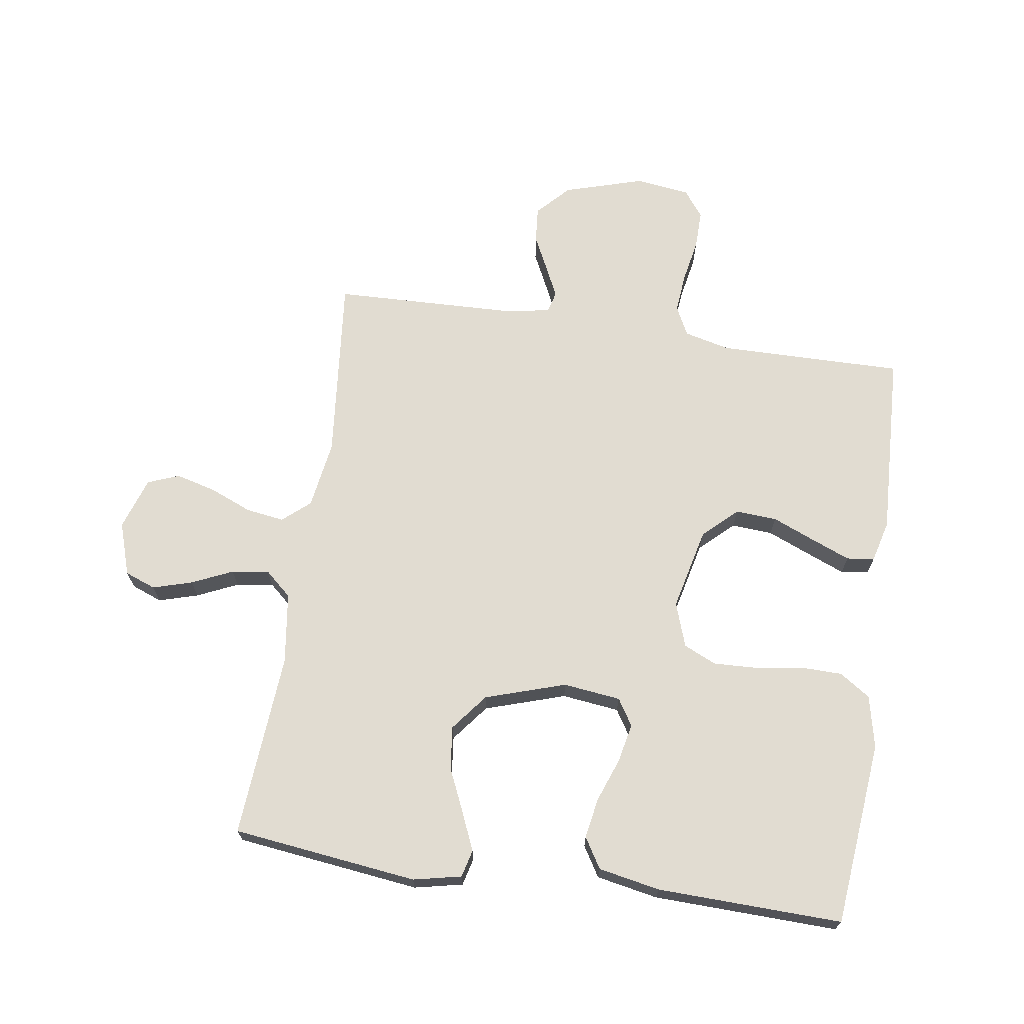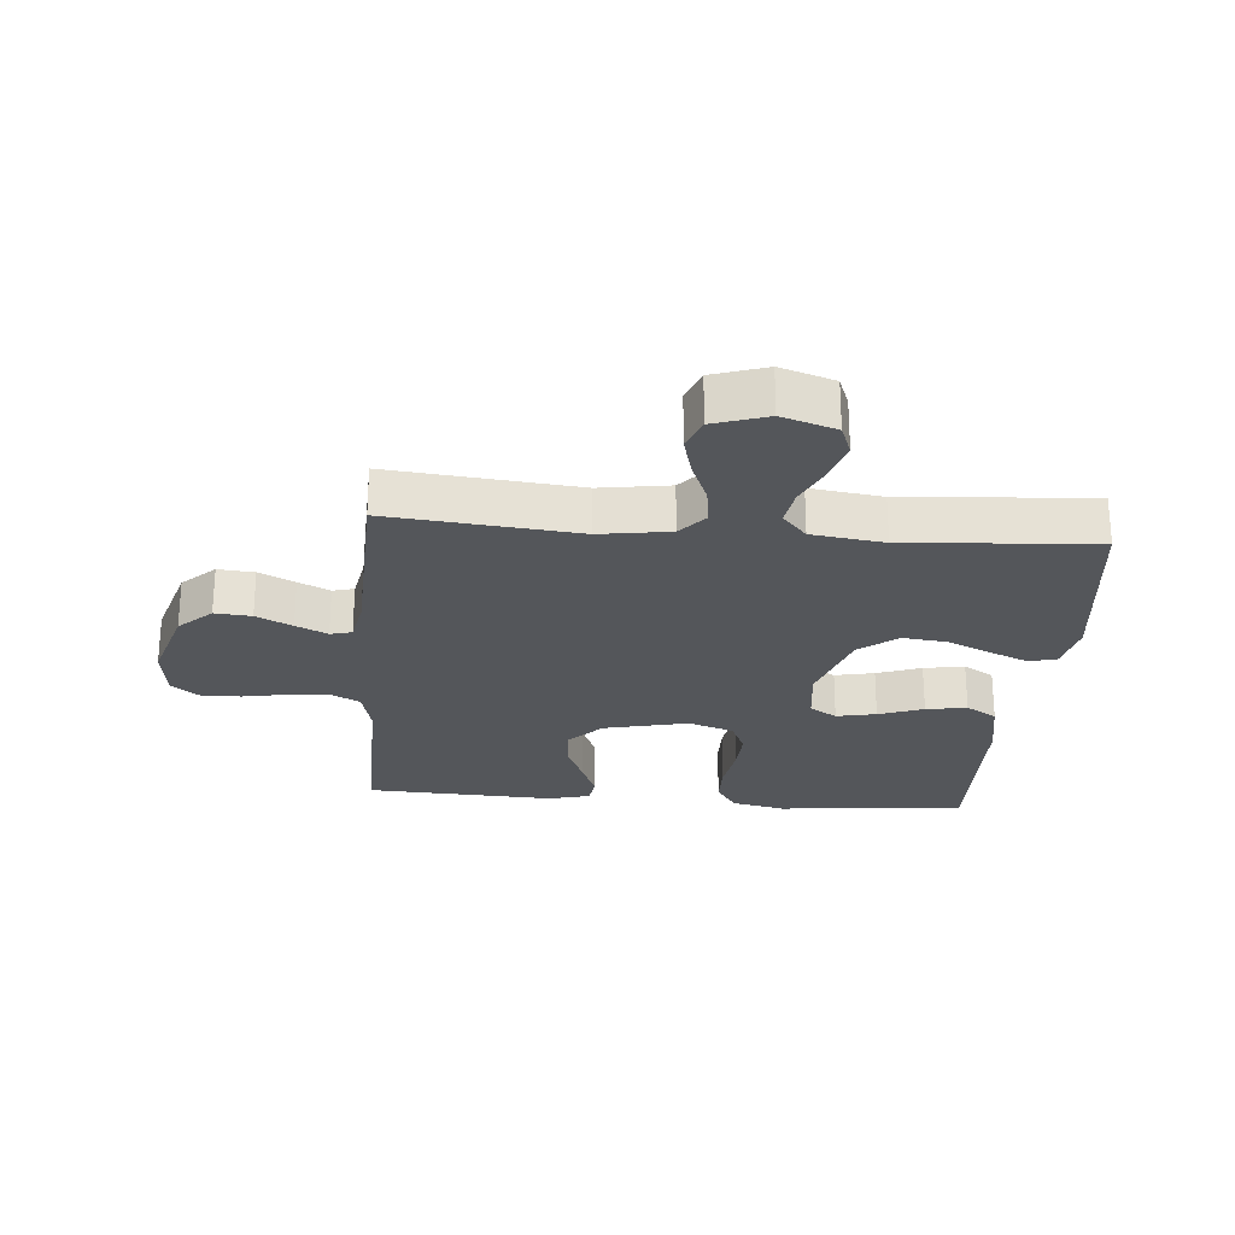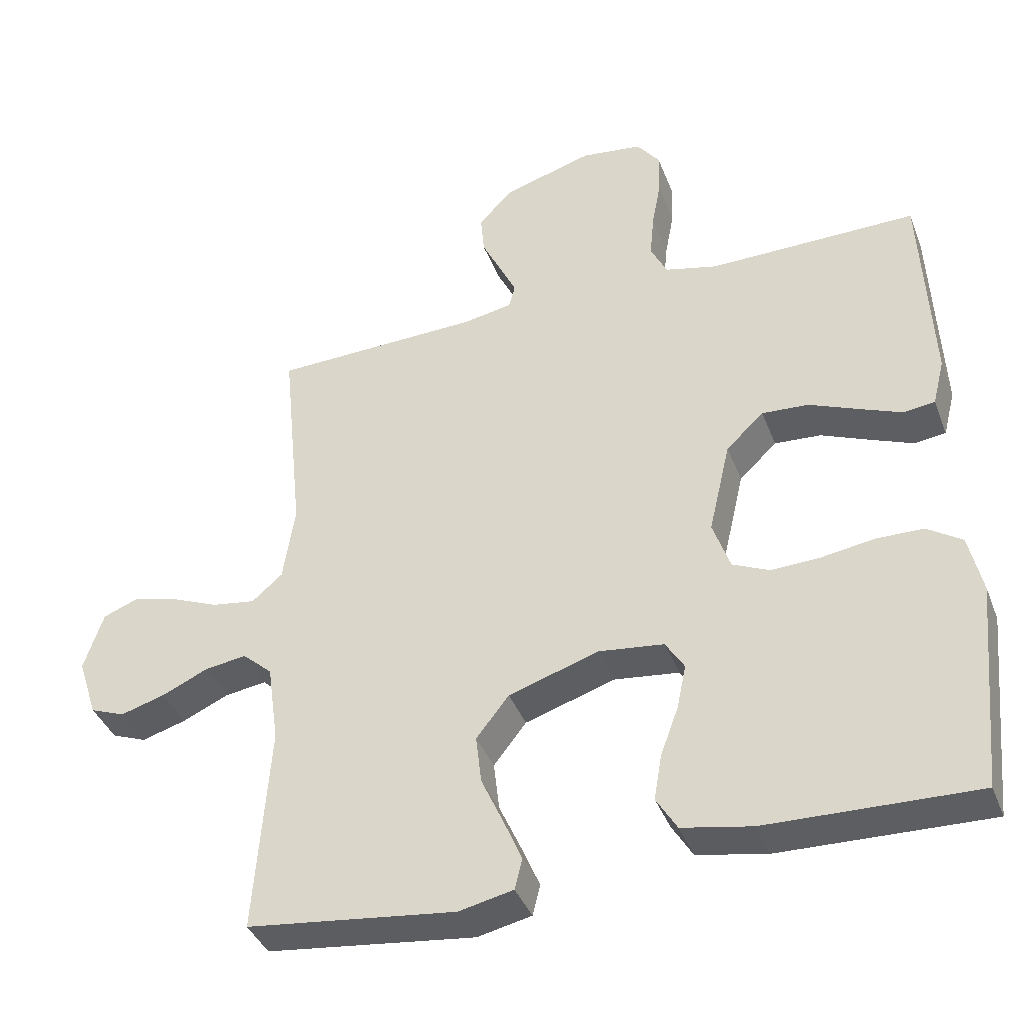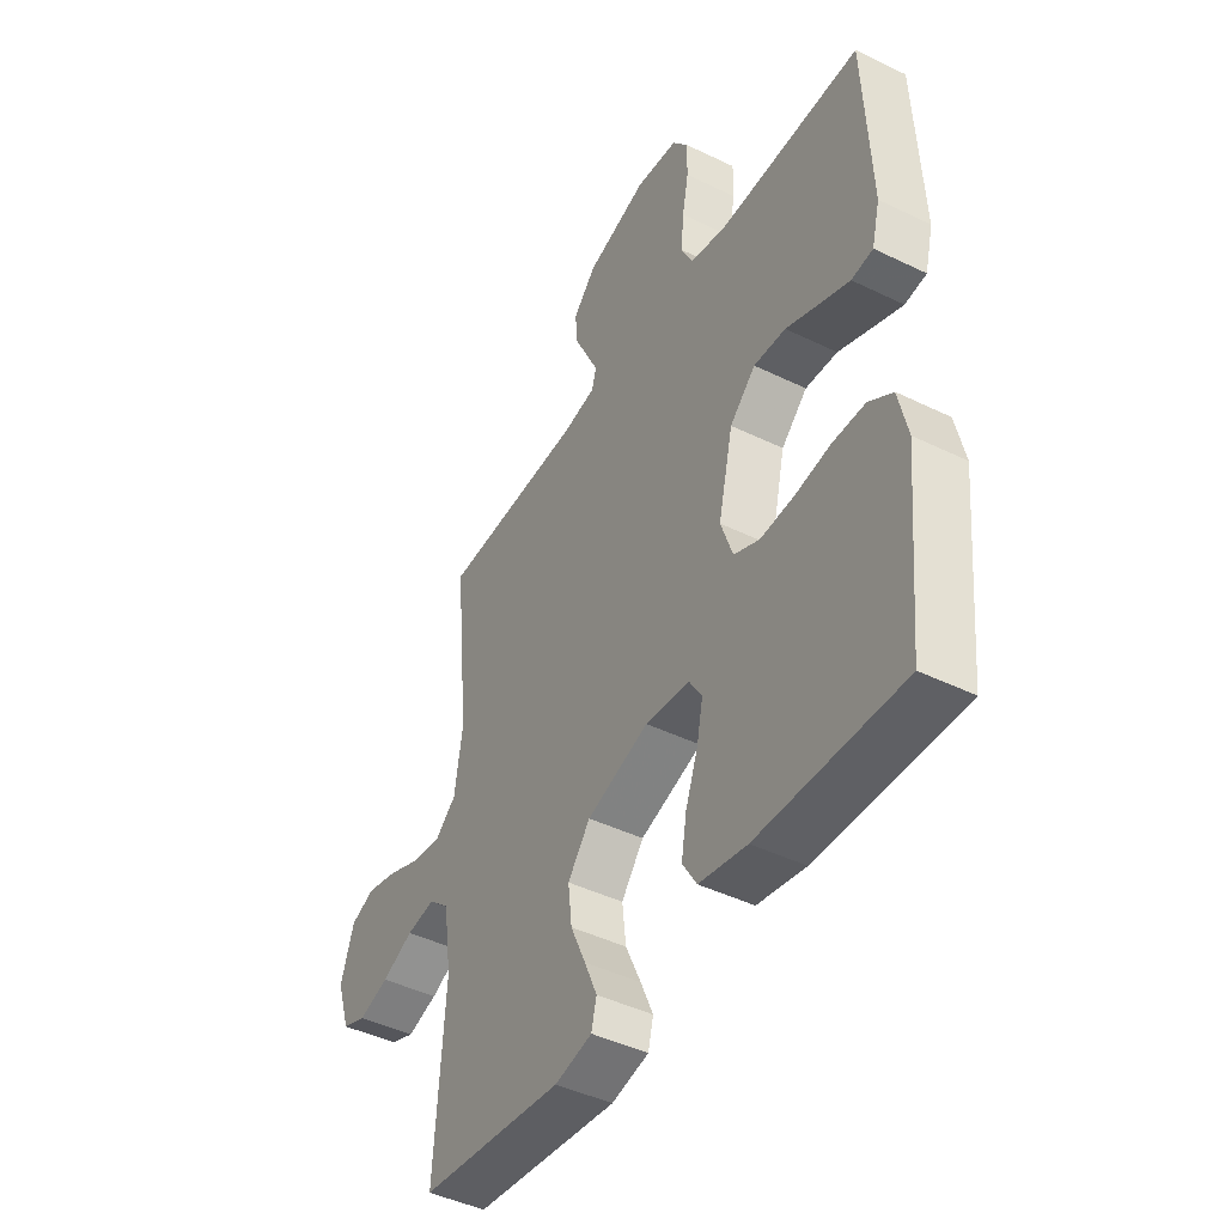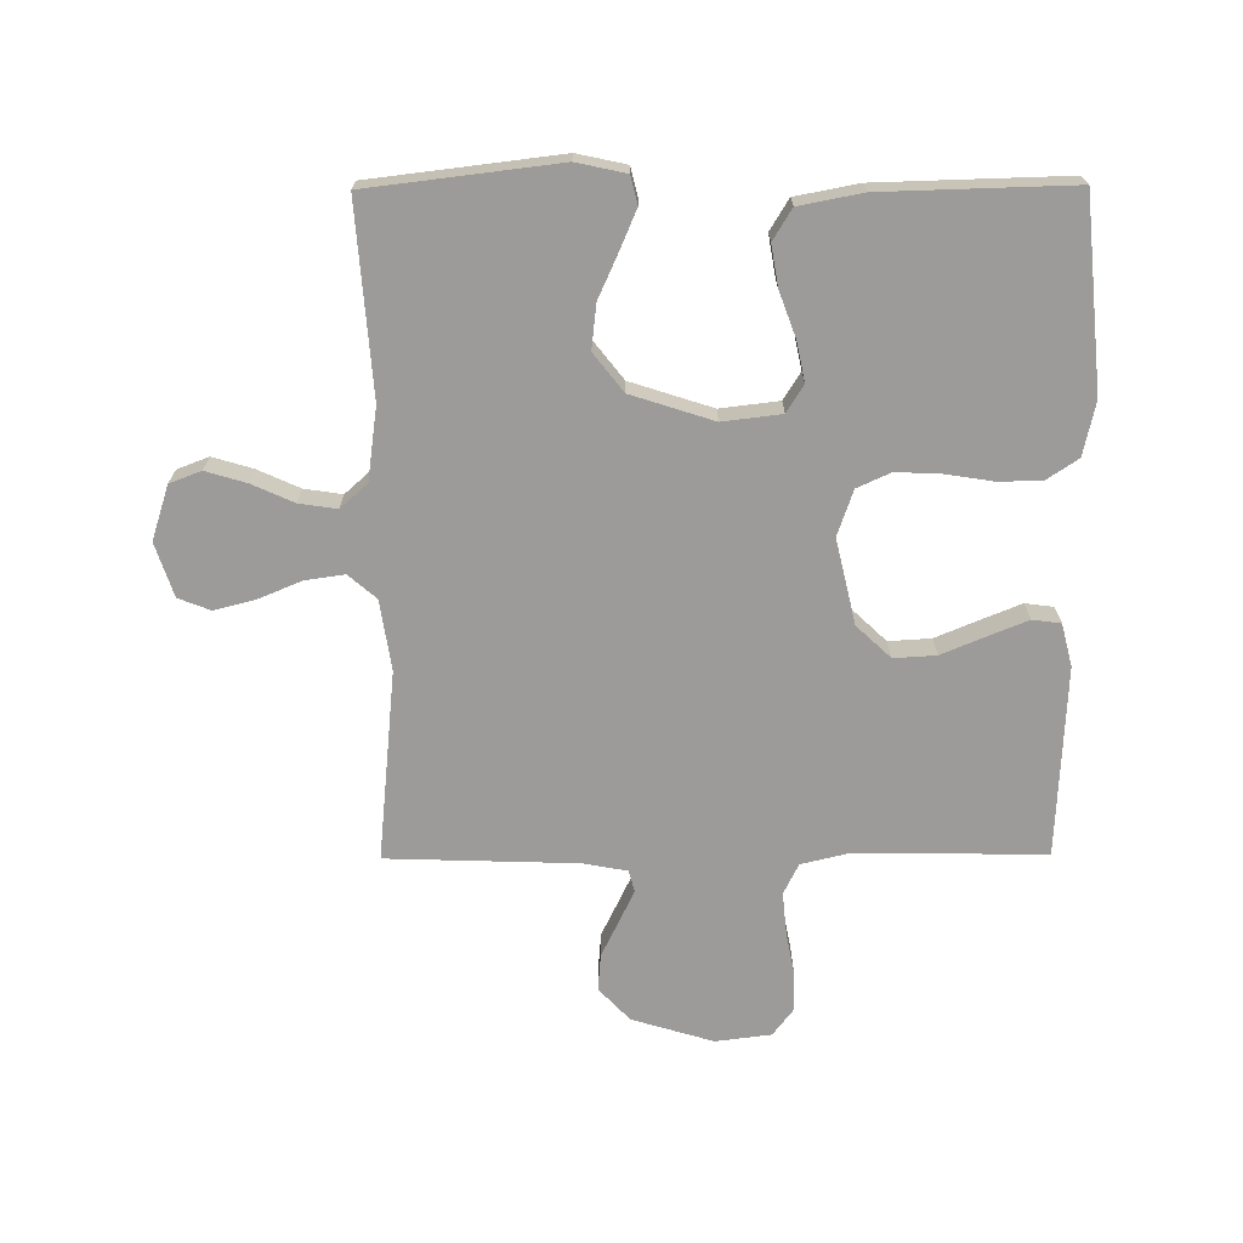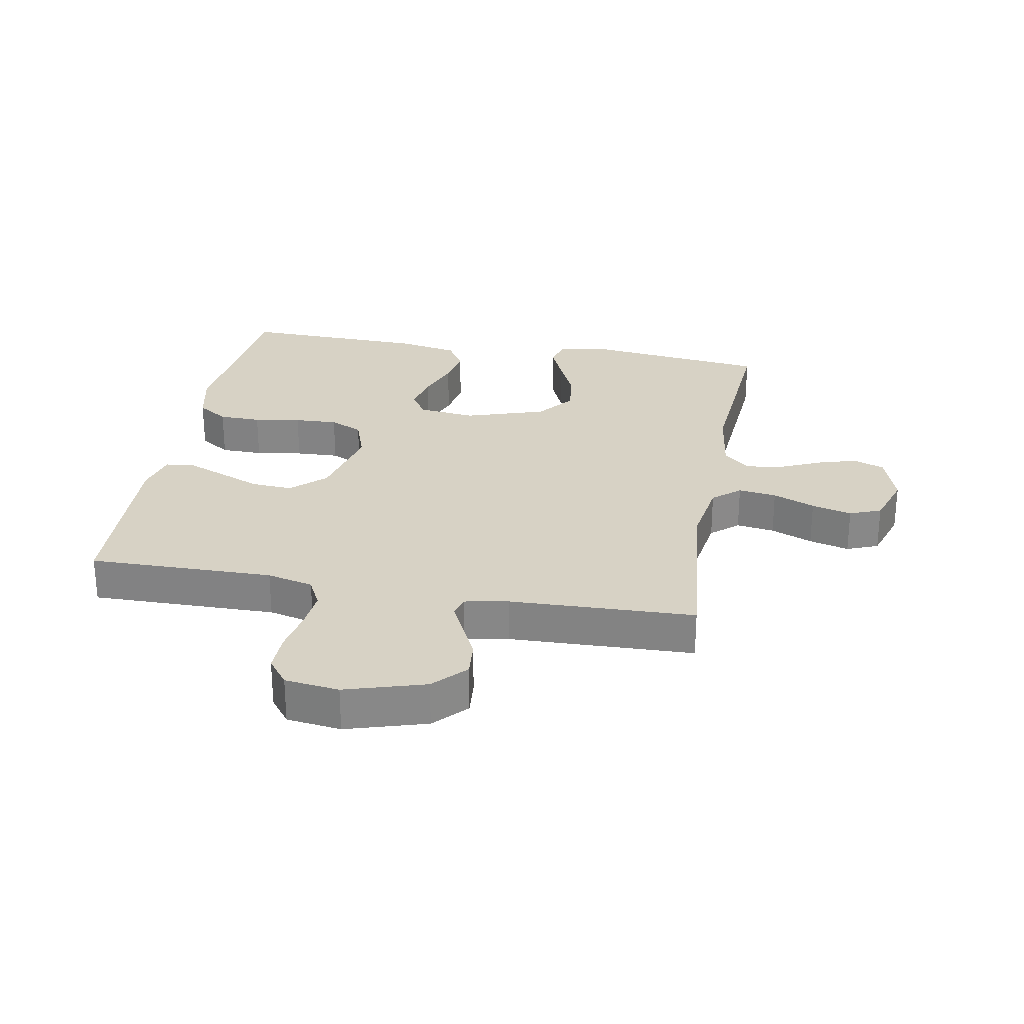
<metadata>
{"format":"obj","ext":"obj","renderer":"f3d","projection":"perspective","resolution":1024,"background":"white","views":[{"elev":69.1,"azim":-171.4,"up":"+Y"},{"elev":-25.2,"azim":85.2,"up":"+Y"},{"elev":-39.2,"azim":-160.2,"up":"+Z"},{"elev":-44.5,"azim":-119.6,"up":"+Z"},{"elev":-69.8,"azim":-179.6,"up":"+Y"},{"elev":27.5,"azim":10.3,"up":"+Y"}]}
</metadata>
<code>
v -0.5 0.07 -0.5
v -0.529 0.07 -0.2
v -0.51 0.07 -0.115
v -0.46 0.07 -0.082
v -0.392 0.07 -0.081
v -0.316 0.07 -0.093
v -0.246 0.07 -0.096
v -0.193 0.07 -0.072
v -0.168 0.07 0
v -0.199 0.07 0.134
v -0.253 0.07 0.185
v -0.32 0.07 0.181
v -0.39 0.07 0.152
v -0.452 0.07 0.127
v -0.497 0.07 0.133
v -0.514 0.07 0.2
v -0.5 0.07 0.5
v -0.2 0.07 0.496
v -0.125 0.07 0.514
v -0.101 0.07 0.562
v -0.107 0.07 0.627
v -0.12 0.07 0.696
v -0.121 0.07 0.759
v -0.088 0.07 0.802
v 0 0.07 0.813
v 0.129 0.07 0.774
v 0.178 0.07 0.722
v 0.173 0.07 0.664
v 0.145 0.07 0.607
v 0.121 0.07 0.557
v 0.13 0.07 0.523
v 0.2 0.07 0.51
v 0.5 0.07 0.5
v 0.47 0.07 0.2
v 0.487 0.07 0.089
v 0.531 0.07 0.051
v 0.593 0.07 0.06
v 0.661 0.07 0.088
v 0.726 0.07 0.105
v 0.777 0.07 0.085
v 0.805 0.07 0
v 0.777 0.07 -0.086
v 0.727 0.07 -0.105
v 0.663 0.07 -0.086
v 0.597 0.07 -0.056
v 0.537 0.07 -0.047
v 0.494 0.07 -0.085
v 0.478 0.07 -0.2
v 0.5 0.07 -0.5
v 0.2 0.07 -0.536
v 0.122 0.07 -0.519
v 0.111 0.07 -0.475
v 0.137 0.07 -0.414
v 0.169 0.07 -0.343
v 0.177 0.07 -0.273
v 0.13 0.07 -0.213
v 0 0.07 -0.171
v -0.093 0.07 -0.182
v -0.12 0.07 -0.225
v -0.107 0.07 -0.288
v -0.081 0.07 -0.359
v -0.07 0.07 -0.424
v -0.1 0.07 -0.473
v -0.2 0.07 -0.492
v -0.5 0 -0.5
v -0.529 0 -0.2
v -0.51 0 -0.115
v -0.46 0 -0.082
v -0.392 0 -0.081
v -0.316 0 -0.093
v -0.246 0 -0.096
v -0.193 0 -0.072
v -0.168 0 0
v -0.199 0 0.134
v -0.253 0 0.185
v -0.32 0 0.181
v -0.39 0 0.152
v -0.452 0 0.127
v -0.497 0 0.133
v -0.514 0 0.2
v -0.5 0 0.5
v -0.2 0 0.496
v -0.125 0 0.514
v -0.101 0 0.562
v -0.107 0 0.627
v -0.12 0 0.696
v -0.121 0 0.759
v -0.088 0 0.802
v 0 0 0.813
v 0.129 0 0.774
v 0.178 0 0.722
v 0.173 0 0.664
v 0.145 0 0.607
v 0.121 0 0.557
v 0.13 0 0.523
v 0.2 0 0.51
v 0.5 0 0.5
v 0.47 0 0.2
v 0.487 0 0.089
v 0.531 0 0.051
v 0.593 0 0.06
v 0.661 0 0.088
v 0.726 0 0.105
v 0.777 0 0.085
v 0.805 0 0
v 0.777 0 -0.086
v 0.727 0 -0.105
v 0.663 0 -0.086
v 0.597 0 -0.056
v 0.537 0 -0.047
v 0.494 0 -0.085
v 0.478 0 -0.2
v 0.5 0 -0.5
v 0.2 0 -0.536
v 0.122 0 -0.519
v 0.111 0 -0.475
v 0.137 0 -0.414
v 0.169 0 -0.343
v 0.177 0 -0.273
v 0.13 0 -0.213
v 0 0 -0.171
v -0.093 0 -0.182
v -0.12 0 -0.225
v -0.107 0 -0.288
v -0.081 0 -0.359
v -0.07 0 -0.424
v -0.1 0 -0.473
v -0.2 0 -0.492
f 4 5 6
f 3 4 6
f 2 3 6
f 1 2 6
f 64 1 6
f 63 64 6
f 62 63 6
f 61 62 6
f 60 61 6
f 59 60 6 7
f 58 59 7 8
f 57 58 8 9
f 56 57 9 10
f 52 53 54
f 51 52 54
f 50 51 54
f 49 50 54
f 48 49 54
f 47 48 54 55
f 46 47 55 56
f 43 44 45
f 42 43 45
f 41 42 45
f 40 41 45
f 39 40 45
f 38 39 45
f 37 38 45
f 36 37 45 46
f 46 56 10
f 36 46 10
f 35 36 10
f 32 33 34
f 35 10 11
f 34 35 11
f 32 34 11
f 31 32 11
f 27 28 29
f 26 27 29
f 25 26 29
f 24 25 29
f 23 24 29
f 22 23 29
f 21 22 29
f 20 21 29 30
f 30 31 11
f 20 30 11
f 19 20 11
f 16 17 18
f 15 16 18
f 14 15 18
f 13 14 18
f 12 13 18
f 11 12 18 19
f 70 69 68
f 70 68 67
f 70 67 66
f 70 66 65
f 70 65 128
f 70 128 127
f 70 127 126
f 70 126 125
f 70 125 124
f 71 70 124 123
f 72 71 123 122
f 73 72 122 121
f 74 73 121 120
f 118 117 116
f 118 116 115
f 118 115 114
f 118 114 113
f 118 113 112
f 119 118 112 111
f 120 119 111 110
f 109 108 107
f 109 107 106
f 109 106 105
f 109 105 104
f 109 104 103
f 109 103 102
f 109 102 101
f 110 109 101 100
f 74 120 110
f 74 110 100
f 74 100 99
f 98 97 96
f 75 74 99
f 75 99 98
f 75 98 96
f 75 96 95
f 93 92 91
f 93 91 90
f 93 90 89
f 93 89 88
f 93 88 87
f 93 87 86
f 93 86 85
f 94 93 85 84
f 75 95 94
f 75 94 84
f 75 84 83
f 82 81 80
f 82 80 79
f 82 79 78
f 82 78 77
f 82 77 76
f 83 82 76 75
f 1 65 66 2
f 2 66 67 3
f 3 67 68 4
f 4 68 69 5
f 5 69 70 6
f 6 70 71 7
f 7 71 72 8
f 8 72 73 9
f 9 73 74 10
f 10 74 75 11
f 11 75 76 12
f 12 76 77 13
f 13 77 78 14
f 14 78 79 15
f 15 79 80 16
f 16 80 81 17
f 17 81 82 18
f 18 82 83 19
f 19 83 84 20
f 20 84 85 21
f 21 85 86 22
f 22 86 87 23
f 23 87 88 24
f 24 88 89 25
f 25 89 90 26
f 26 90 91 27
f 27 91 92 28
f 28 92 93 29
f 29 93 94 30
f 30 94 95 31
f 31 95 96 32
f 32 96 97 33
f 33 97 98 34
f 34 98 99 35
f 35 99 100 36
f 36 100 101 37
f 37 101 102 38
f 38 102 103 39
f 39 103 104 40
f 40 104 105 41
f 41 105 106 42
f 42 106 107 43
f 43 107 108 44
f 44 108 109 45
f 45 109 110 46
f 46 110 111 47
f 47 111 112 48
f 48 112 113 49
f 49 113 114 50
f 50 114 115 51
f 51 115 116 52
f 52 116 117 53
f 53 117 118 54
f 54 118 119 55
f 55 119 120 56
f 56 120 121 57
f 57 121 122 58
f 58 122 123 59
f 59 123 124 60
f 60 124 125 61
f 61 125 126 62
f 62 126 127 63
f 63 127 128 64
f 64 128 65 1

</code>
